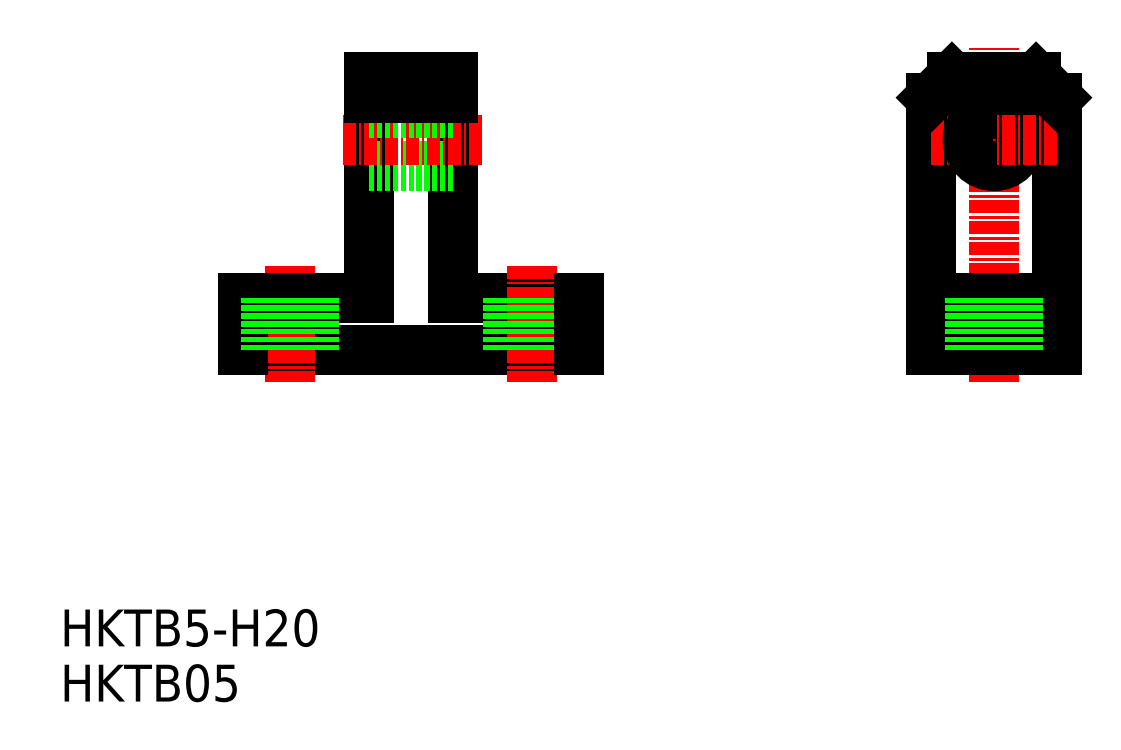
<metadata>
{"format":"dxf","ext":"dxf","renderer":"ezdxf+matplotlib","layout":"modelspace","background":"white","min_lineweight":24,"dpi":150}
</metadata>
<code>
0
SECTION
2
ENTITIES
0
TEXT
8
0
10
0.4548
20
0.9285
30
0
40
3.5
1
HKTB05
0
TEXT
8
0
10
0.4548
20
6.175
30
0
40
3.5
1
HKTB5-H20
0
LINE
8
0
10
49.82
20
34.33
30
0
11
17.82
21
34.33
31
0
0
LINE
8
CENTER
10
22.32
20
42.33
30
0
11
22.32
21
31.33
31
0
0
LINE
8
0
10
17.82
20
34.33
30
0
11
17.82
21
39.33
31
0
0
LINE
8
0
10
17.82
20
39.33
30
0
11
29.82
21
39.33
31
0
0
LINE
8
0
10
37.82
20
39.33
30
0
11
49.82
21
39.33
31
0
0
LINE
8
CENTER
10
45.32
20
42.33
30
0
11
45.32
21
31.33
31
0
0
LINE
8
0
10
47.57
20
34.33
30
0
11
47.57
21
39.33
31
0
0
LINE
8
0
10
43.07
20
34.33
30
0
11
43.07
21
39.33
31
0
0
LINE
8
0
10
49.82
20
34.33
30
0
11
49.82
21
39.33
31
0
0
LINE
8
0
10
29.82
20
60.33
30
0
11
29.82
21
39.33
31
0
0
LINE
8
0
10
37.82
20
39.33
30
0
11
37.82
21
60.33
31
0
0
LINE
8
0
10
37.82
20
51.83
30
0
11
29.82
21
51.83
31
0
0
LINE
8
CENTER
10
27.32
20
54.33
30
0
11
40.82
21
54.33
31
0
0
LINE
8
0
10
37.82
20
56.83
30
0
11
29.82
21
56.83
31
0
0
LINE
8
0
10
37.82
20
60.33
30
0
11
29.82
21
60.33
31
0
0
LINE
8
0
10
37.82
20
58.33
30
0
11
29.82
21
58.33
31
0
0
LINE
8
CENTER
10
89.22
20
31.33
30
0
11
89.22
21
63.33
31
0
0
LINE
8
0
10
83.22
20
34.33
30
0
11
83.22
21
58.33
31
0
0
LINE
8
0
10
95.22
20
34.33
30
0
11
95.22
21
58.33
31
0
0
LINE
8
0
10
89.22
20
34.33
30
0
11
83.22
21
34.33
31
0
0
LINE
8
0
10
89.22
20
34.33
30
0
11
95.22
21
34.33
31
0
0
LINE
8
CENTER
10
83.22
20
54.33
30
0
11
89.22
21
54.33
31
0
0
LINE
8
0
10
85.22
20
60.33
30
0
11
89.22
21
60.33
31
0
0
LINE
8
0
10
83.22
20
39.33
30
0
11
89.22
21
39.33
31
0
0
CIRCLE
8
0
10
89.22
20
54.33
30
0
40
2.5
0
LINE
8
0
10
83.22
20
58.33
30
0
11
85.22
21
60.33
31
0
0
LINE
8
0
10
95.22
20
39.33
30
0
11
89.22
21
39.33
31
0
0
LINE
8
CENTER
10
95.22
20
54.33
30
0
11
89.22
21
54.33
31
0
0
LINE
8
0
10
93.22
20
60.33
30
0
11
89.22
21
60.33
31
0
0
LINE
8
0
10
95.22
20
58.33
30
0
11
93.22
21
60.33
31
0
0
LINE
8
0
10
24.57
20
34.33
30
0
11
24.57
21
39.33
31
0
0
LINE
8
0
10
20.07
20
34.33
30
0
11
20.07
21
39.33
31
0
0
LINE
8
0
10
91.47
20
34.33
30
0
11
91.47
21
39.33
31
0
0
LINE
8
0
10
86.97
20
34.33
30
0
11
86.97
21
39.33
31
0
0
ENDSEC
0
EOF

</code>
